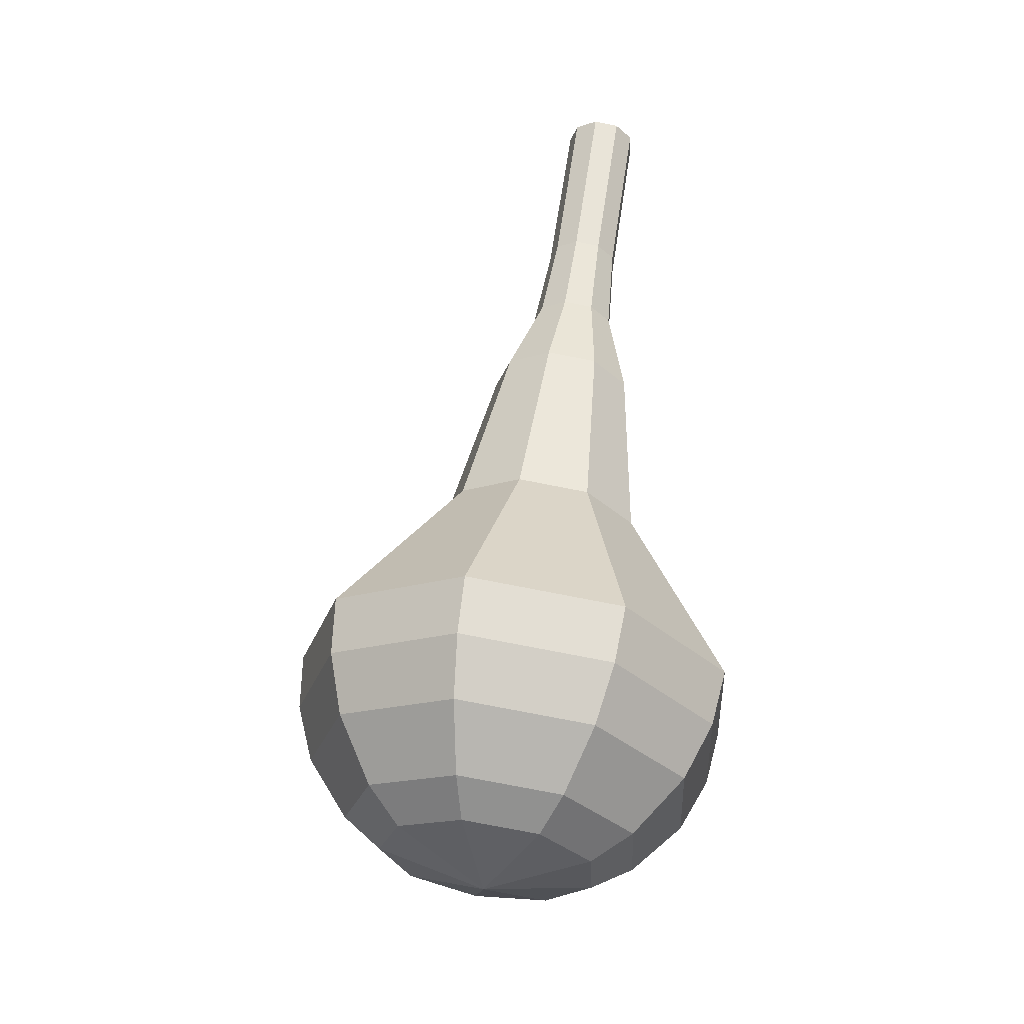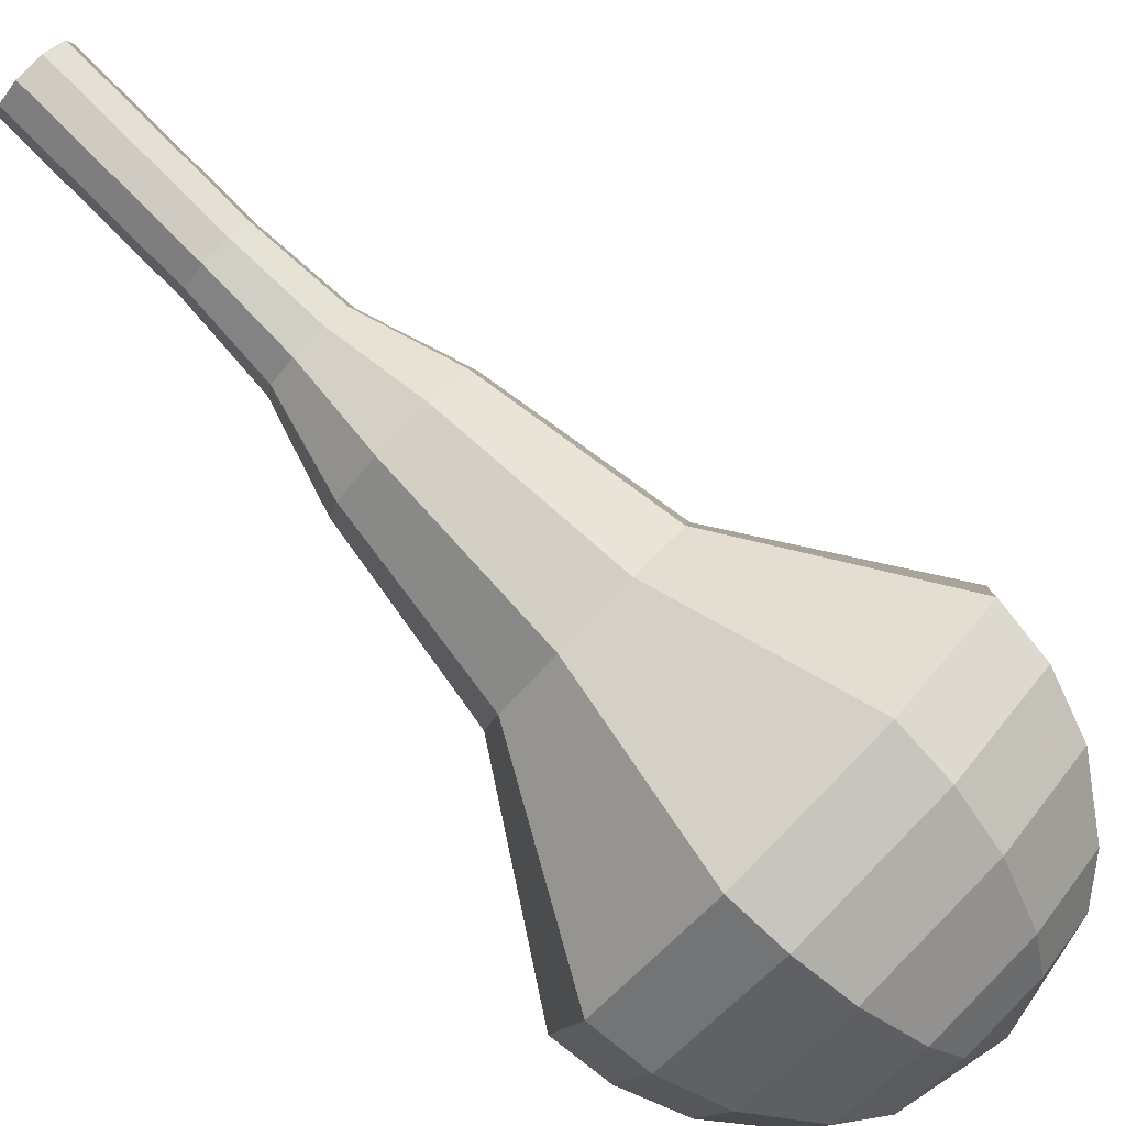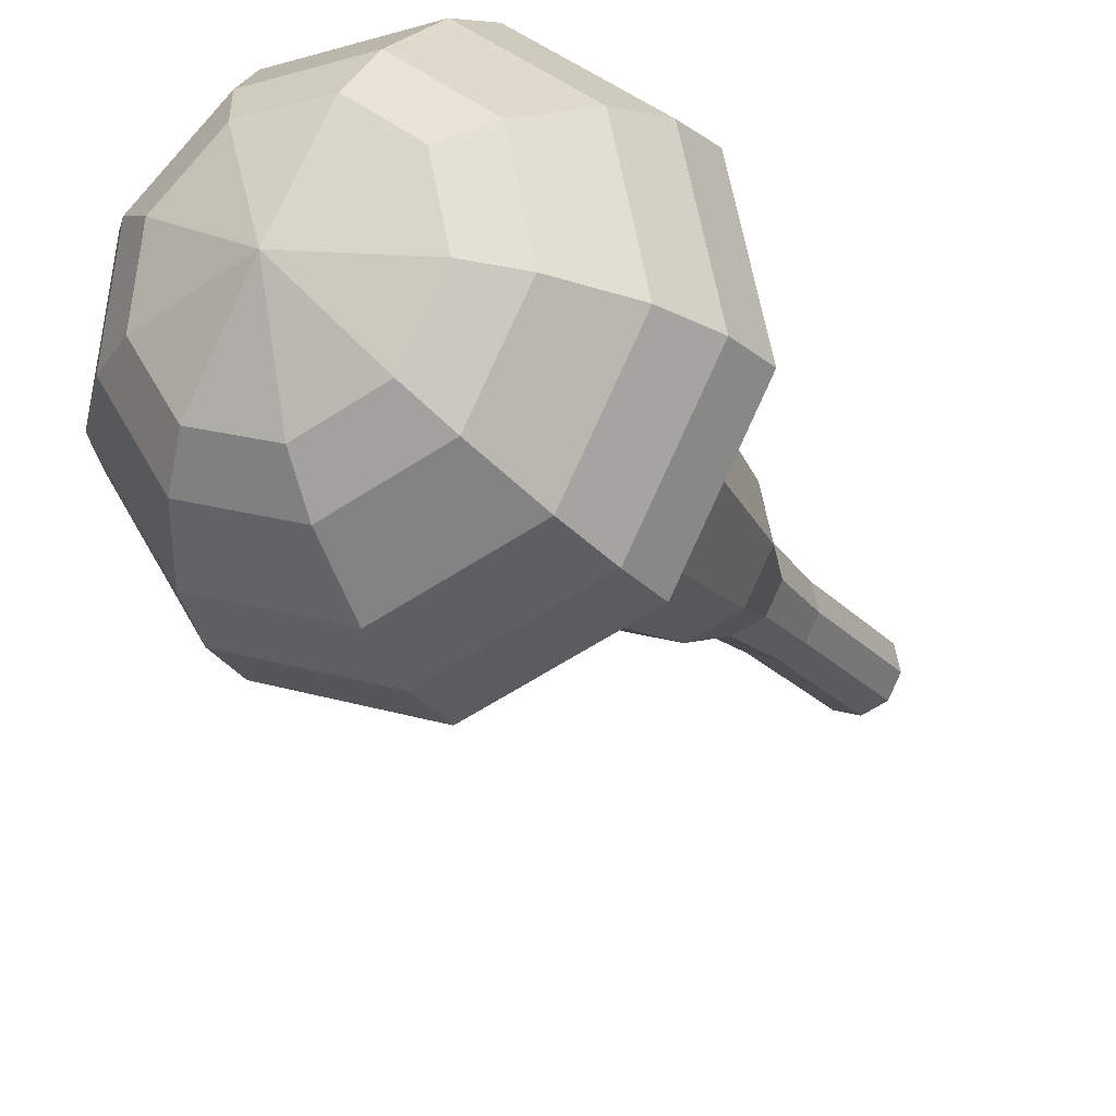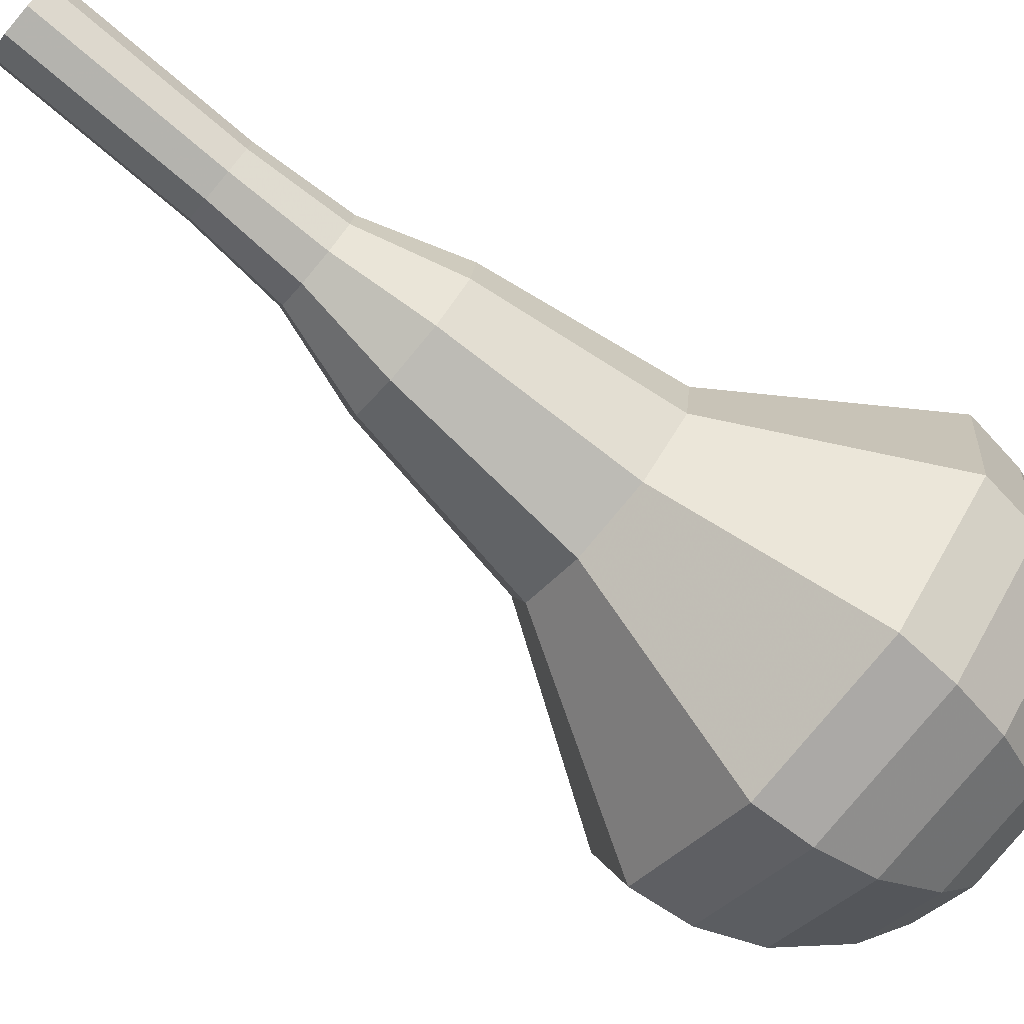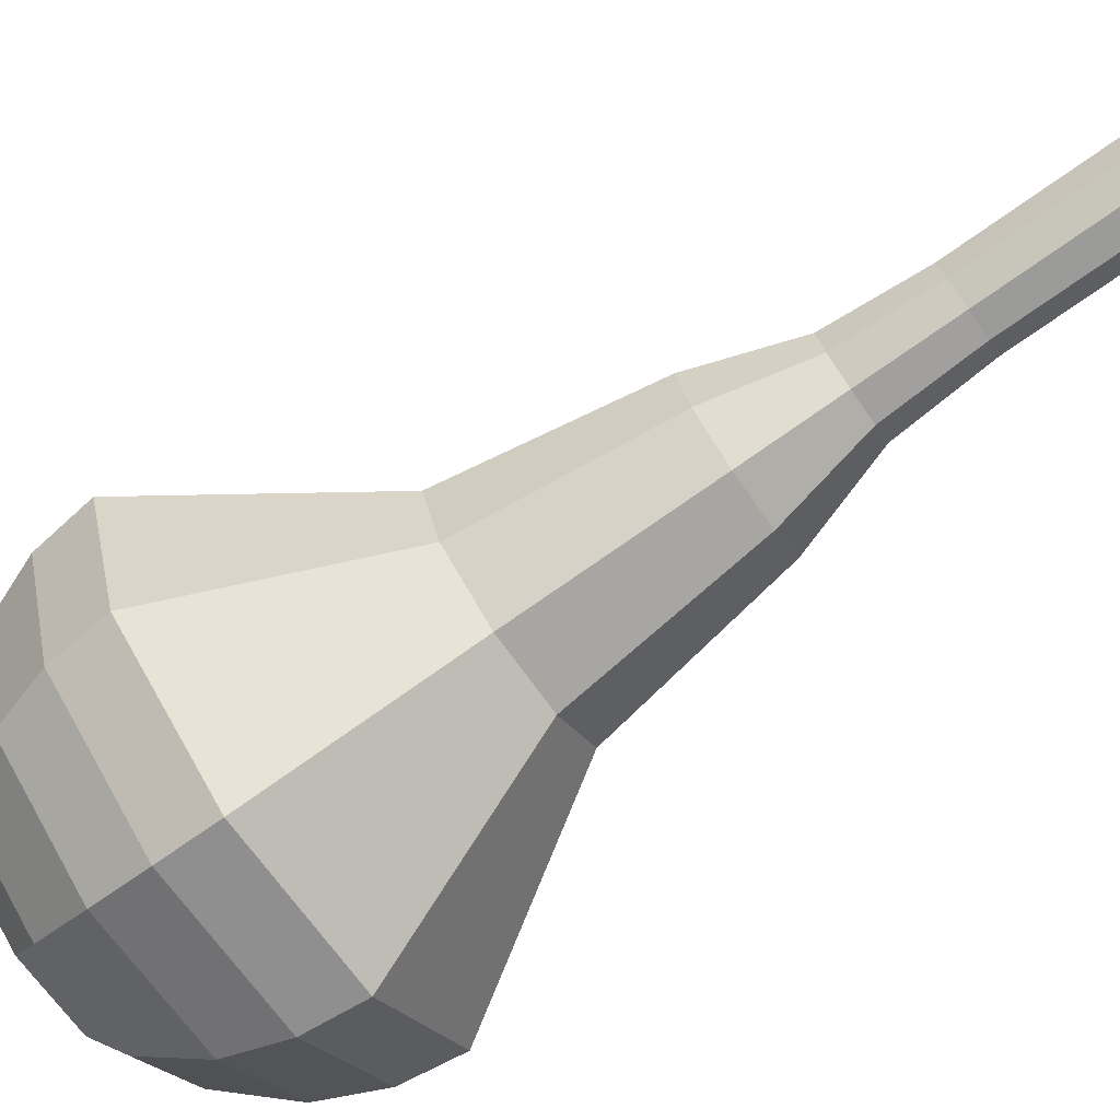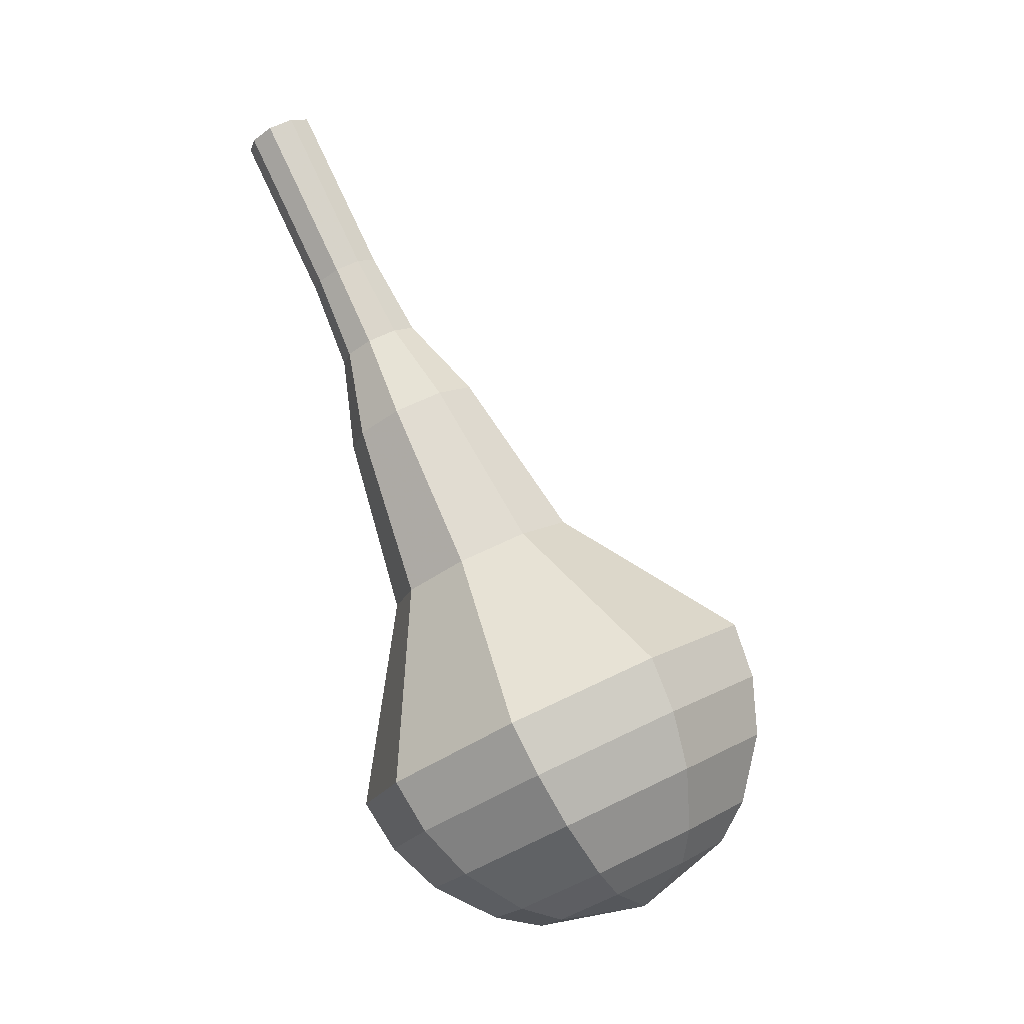
<metadata>
{"format":"obj","ext":"obj","renderer":"f3d","projection":"perspective","resolution":1024,"background":"white","views":[{"elev":-54.2,"azim":179.4,"up":"+Z"},{"elev":-56.4,"azim":42.6,"up":"+Y"},{"elev":-45.6,"azim":-160.1,"up":"+Y"},{"elev":62.9,"azim":114.0,"up":"+Y"},{"elev":56.4,"azim":-124.4,"up":"+Y"},{"elev":-3.7,"azim":-59.7,"up":"+Z"}]}
</metadata>
<code>
g tube1
v 158.5 150.6 177.2
v 158.5 151.3 176.9
v 159.1 151.9 176.7
v 159.9 152.1 176.7
v 160.6 151.7 177
v 160.9 151 177.4
v 160.6 150.2 177.7
v 159.8 149.8 177.8
v 159 150 177.6
v 158.5 150.6 177.2
v 158.9 149.3 174.5
v 158.9 150.1 174.2
v 159.5 150.7 174
v 160.4 150.8 174
v 161.1 150.4 174.3
v 161.3 149.7 174.7
v 161 149 175
v 160.2 148.6 175
v 159.4 148.7 174.9
v 158.9 149.3 174.5
v 159.3 148.1 171.8
v 159.3 148.8 171.4
v 159.9 149.4 171.3
v 160.8 149.6 171.3
v 161.5 149.2 171.6
v 161.7 148.5 172
v 161.4 147.7 172.3
v 160.6 147.3 172.3
v 159.8 147.5 172.1
v 159.3 148.1 171.8
v 159.5 146.8 169.1
v 159.6 147.7 168.7
v 160.2 148.4 168.4
v 161.2 148.5 168.5
v 162.1 148.1 168.9
v 162.4 147.2 169.3
v 162 146.4 169.6
v 161.1 145.9 169.7
v 160.1 146.1 169.5
v 159.5 146.8 169.1
v 159 145.2 166.4
v 159.1 146.7 165.7
v 160.2 147.9 165.3
v 161.9 148.2 165.4
v 163.3 147.4 166
v 163.8 146 166.7
v 163.1 144.5 167.3
v 161.6 143.8 167.4
v 160 144 167.1
v 159 145.2 166.4
v 158.9 142.4 160.9
v 159 144.5 160
v 160.6 146.2 159.4
v 162.9 146.6 159.6
v 164.9 145.5 160.4
v 165.6 143.5 161.4
v 164.7 141.5 162.2
v 162.6 140.4 162.4
v 160.3 140.7 161.9
v 158.9 142.4 160.9
v 155.9 138.6 155.5
v 156.2 143.3 153.4
v 159.6 146.9 152.3
v 164.7 147.7 152.7
v 168.9 145.4 154.4
v 170.4 141.1 156.6
v 168.4 136.7 158.3
v 163.9 134.3 158.7
v 158.9 135.1 157.6
v 155.9 138.6 155.5
v 156.4 137.9 153.8
v 156.6 142.4 151.8
v 160 145.9 150.7
v 164.9 146.8 151.1
v 169 144.5 152.7
v 170.4 140.3 154.9
v 168.5 136 156.5
v 164.1 133.7 156.9
v 159.3 134.5 155.8
v 156.4 137.9 153.8
v 157.4 137.4 152.1
v 157.6 141.4 150.3
v 160.6 144.6 149.3
v 165 145.3 149.7
v 168.7 143.3 151.2
v 169.9 139.5 153.1
v 168.2 135.7 154.6
v 164.3 133.6 154.9
v 160 134.3 153.9
v 157.4 137.4 152.1
v 159.1 137.1 150.4
v 159.3 140.2 149
v 161.6 142.6 148.3
v 164.9 143.1 148.6
v 167.7 141.6 149.7
v 168.7 138.7 151.2
v 167.4 135.8 152.3
v 164.4 134.2 152.6
v 161.1 134.7 151.8
v 159.1 137.1 150.4
v 160.5 137.1 149.6
v 160.6 139.4 148.6
v 162.3 141.1 148
v 164.7 141.6 148.2
v 166.8 140.4 149.1
v 167.5 138.3 150.1
v 166.5 136.2 151
v 164.3 135 151.1
v 161.9 135.4 150.6
v 160.5 137.1 149.6
v 164 137.9 148.7
v 164 137.9 148.7
v 164 137.9 148.7
v 164 137.9 148.7
v 164 137.9 148.7
v 164 137.9 148.7
v 164 137.9 148.7
v 164 137.9 148.7
v 164 137.9 148.7
v 164 137.9 148.7
f 1 2 12
f 12 11 1
f 2 3 13
f 13 12 2
f 3 4 14
f 14 13 3
f 4 5 15
f 15 14 4
f 5 6 16
f 16 15 5
f 6 7 17
f 17 16 6
f 7 8 18
f 18 17 7
f 8 9 19
f 19 18 8
f 9 10 20
f 20 19 9
f 11 12 22
f 22 21 11
f 12 13 23
f 23 22 12
f 13 14 24
f 24 23 13
f 14 15 25
f 25 24 14
f 15 16 26
f 26 25 15
f 16 17 27
f 27 26 16
f 17 18 28
f 28 27 17
f 18 19 29
f 29 28 18
f 19 20 30
f 30 29 19
f 21 22 32
f 32 31 21
f 22 23 33
f 33 32 22
f 23 24 34
f 34 33 23
f 24 25 35
f 35 34 24
f 25 26 36
f 36 35 25
f 26 27 37
f 37 36 26
f 27 28 38
f 38 37 27
f 28 29 39
f 39 38 28
f 29 30 40
f 40 39 29
f 31 32 42
f 42 41 31
f 32 33 43
f 43 42 32
f 33 34 44
f 44 43 33
f 34 35 45
f 45 44 34
f 35 36 46
f 46 45 35
f 36 37 47
f 47 46 36
f 37 38 48
f 48 47 37
f 38 39 49
f 49 48 38
f 39 40 50
f 50 49 39
f 41 42 52
f 52 51 41
f 42 43 53
f 53 52 42
f 43 44 54
f 54 53 43
f 44 45 55
f 55 54 44
f 45 46 56
f 56 55 45
f 46 47 57
f 57 56 46
f 47 48 58
f 58 57 47
f 48 49 59
f 59 58 48
f 49 50 60
f 60 59 49
f 51 52 62
f 62 61 51
f 52 53 63
f 63 62 52
f 53 54 64
f 64 63 53
f 54 55 65
f 65 64 54
f 55 56 66
f 66 65 55
f 56 57 67
f 67 66 56
f 57 58 68
f 68 67 57
f 58 59 69
f 69 68 58
f 59 60 70
f 70 69 59
f 61 62 72
f 72 71 61
f 62 63 73
f 73 72 62
f 63 64 74
f 74 73 63
f 64 65 75
f 75 74 64
f 65 66 76
f 76 75 65
f 66 67 77
f 77 76 66
f 67 68 78
f 78 77 67
f 68 69 79
f 79 78 68
f 69 70 80
f 80 79 69
f 71 72 82
f 82 81 71
f 72 73 83
f 83 82 72
f 73 74 84
f 84 83 73
f 74 75 85
f 85 84 74
f 75 76 86
f 86 85 75
f 76 77 87
f 87 86 76
f 77 78 88
f 88 87 77
f 78 79 89
f 89 88 78
f 79 80 90
f 90 89 79
f 81 82 92
f 92 91 81
f 82 83 93
f 93 92 82
f 83 84 94
f 94 93 83
f 84 85 95
f 95 94 84
f 85 86 96
f 96 95 85
f 86 87 97
f 97 96 86
f 87 88 98
f 98 97 87
f 88 89 99
f 99 98 88
f 89 90 100
f 100 99 89
f 91 92 102
f 102 101 91
f 92 93 103
f 103 102 92
f 93 94 104
f 104 103 93
f 94 95 105
f 105 104 94
f 95 96 106
f 106 105 95
f 96 97 107
f 107 106 96
f 97 98 108
f 108 107 97
f 98 99 109
f 109 108 98
f 99 100 110
f 110 109 99
f 101 102 112
f 112 111 101
f 102 103 113
f 113 112 102
f 103 104 114
f 114 113 103
f 104 105 115
f 115 114 104
f 105 106 116
f 116 115 105
f 106 107 117
f 117 116 106
f 107 108 118
f 118 117 107
f 108 109 119
f 119 118 108
f 109 110 120
f 120 119 109
g

</code>
